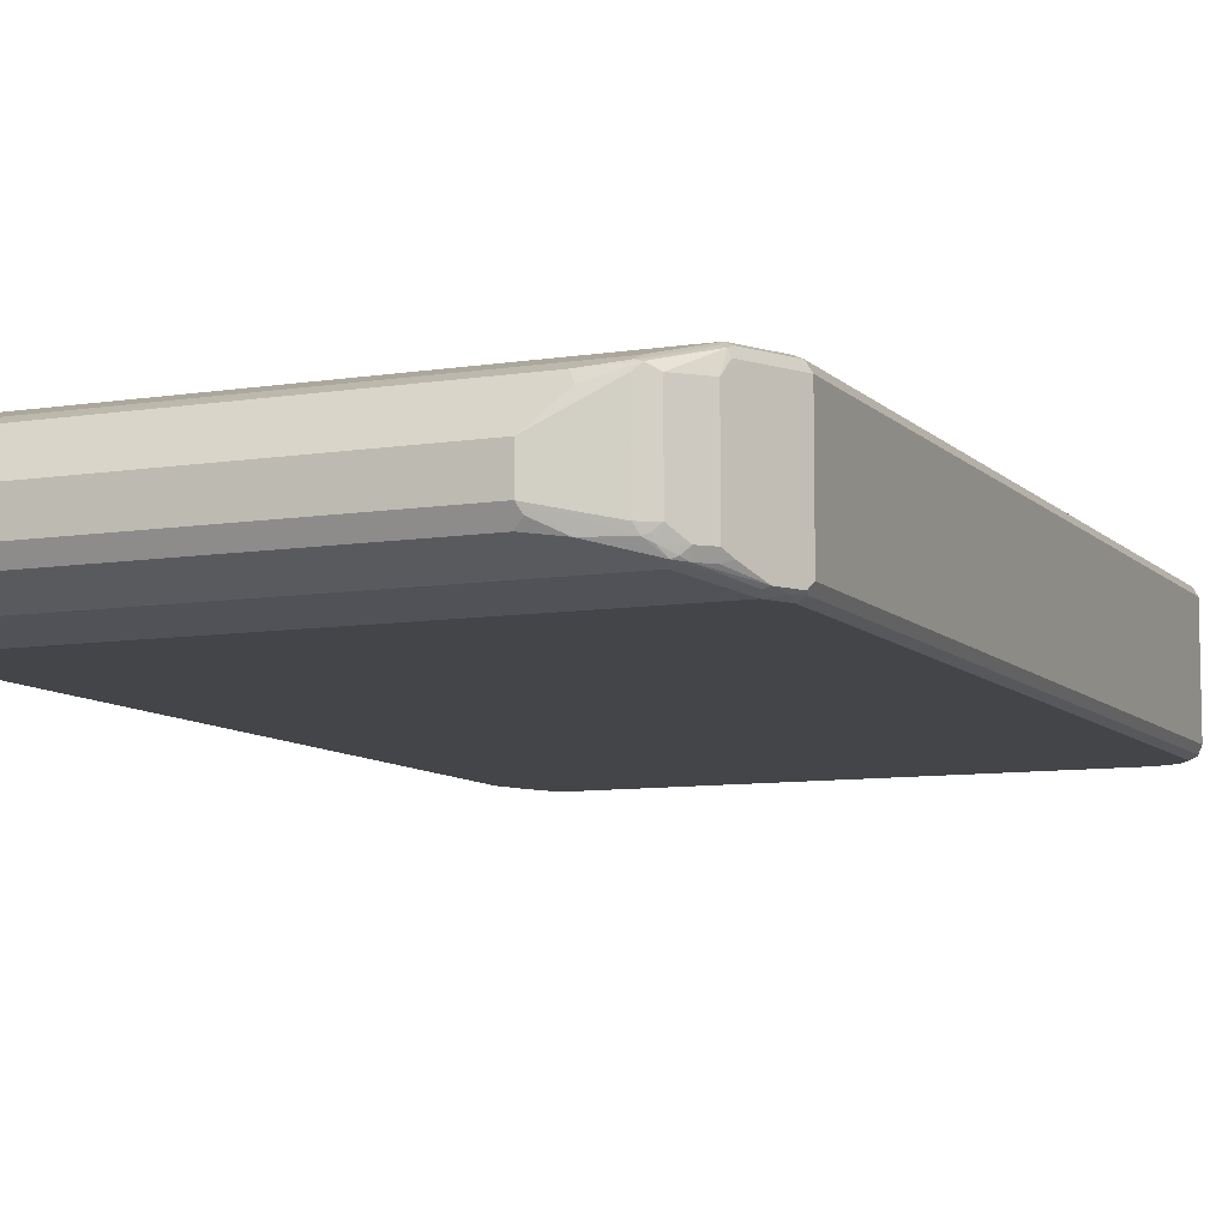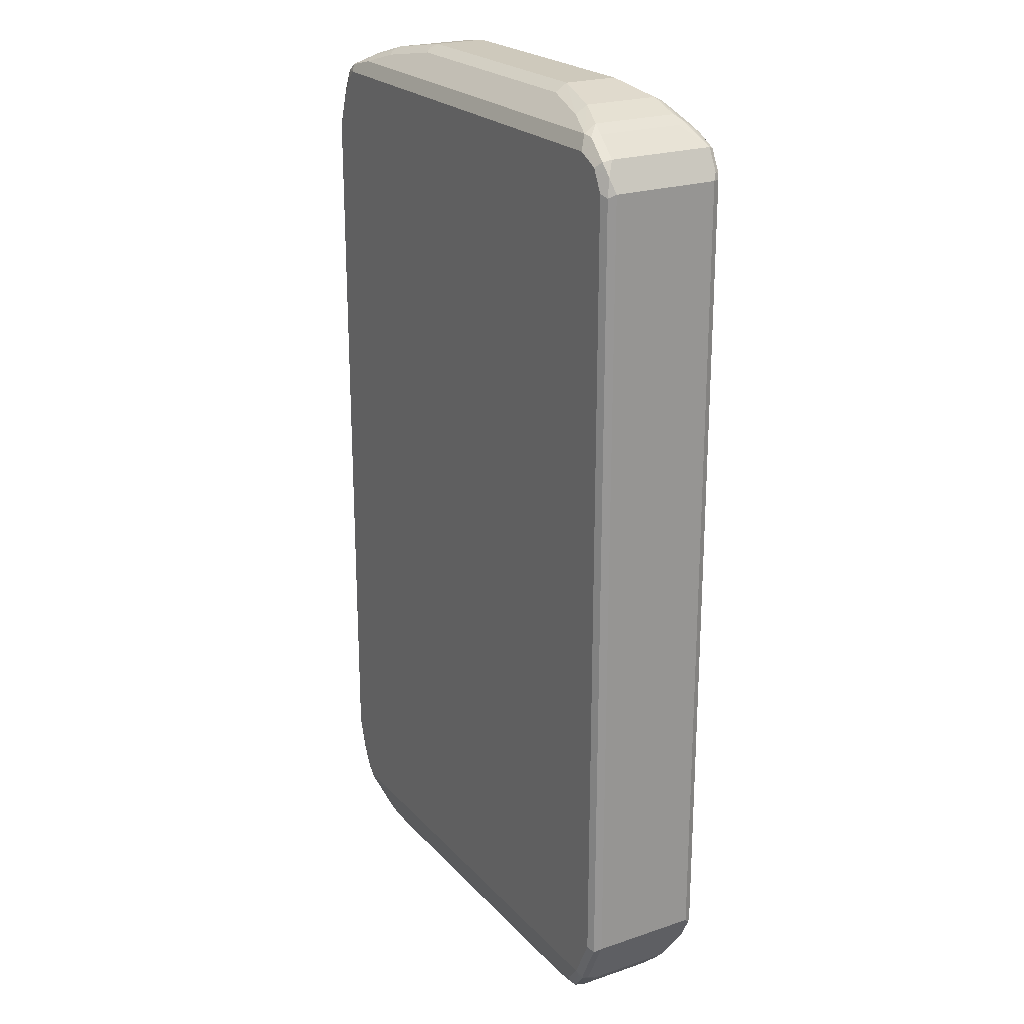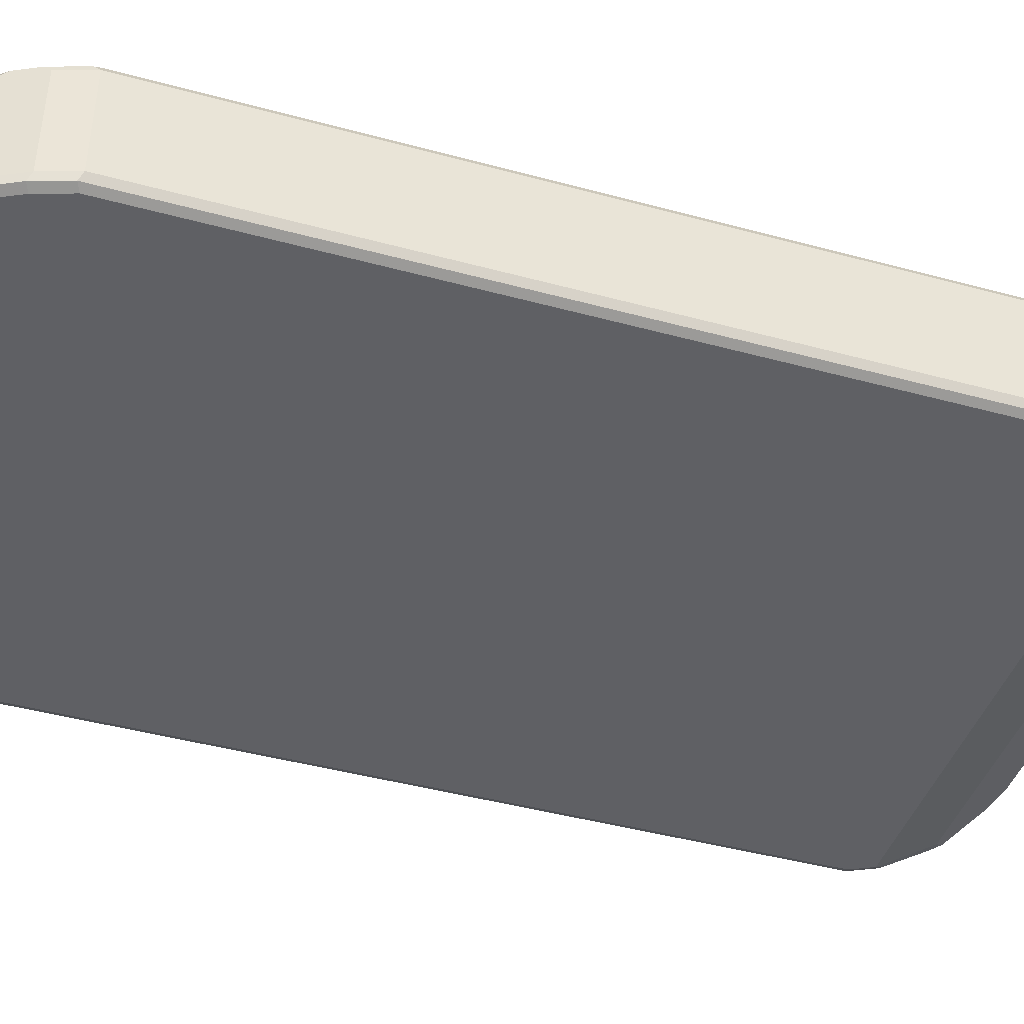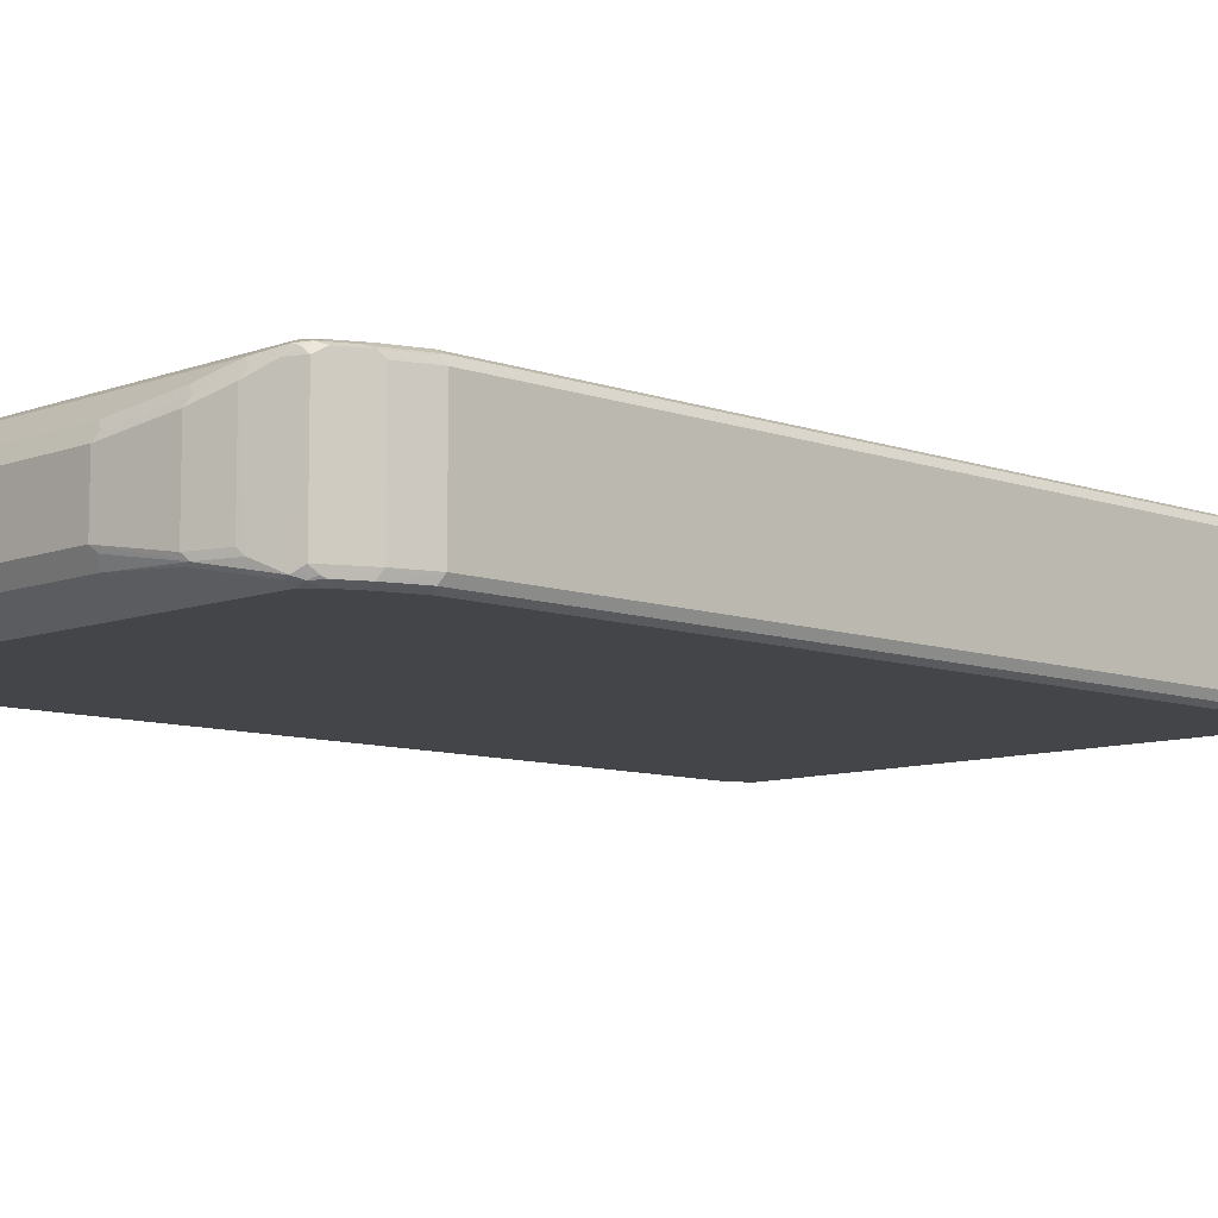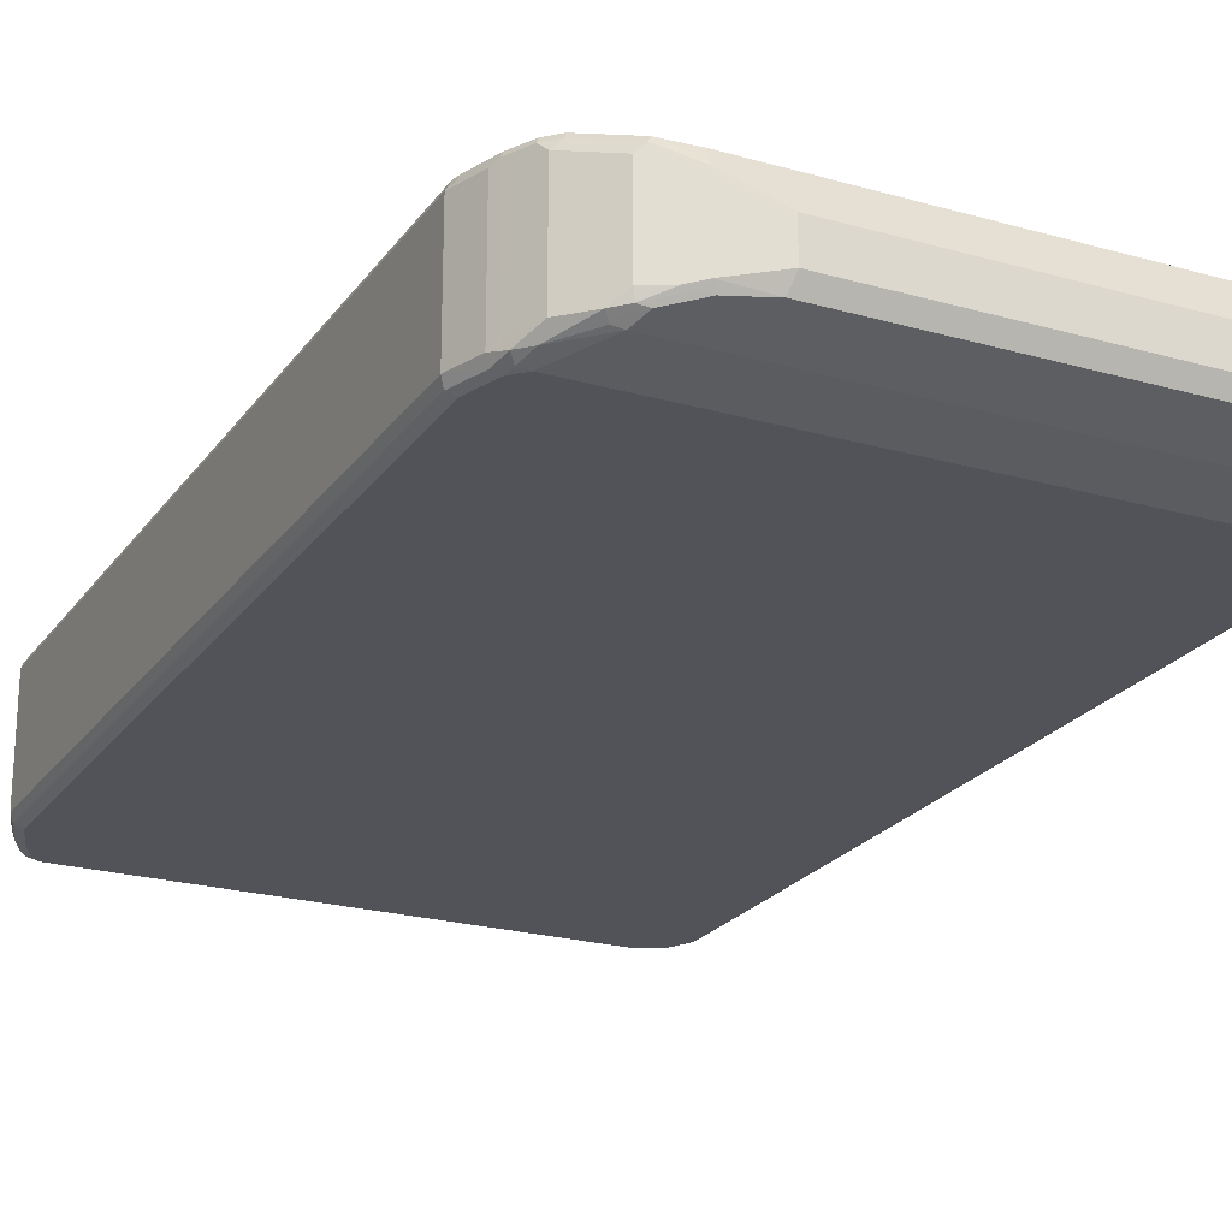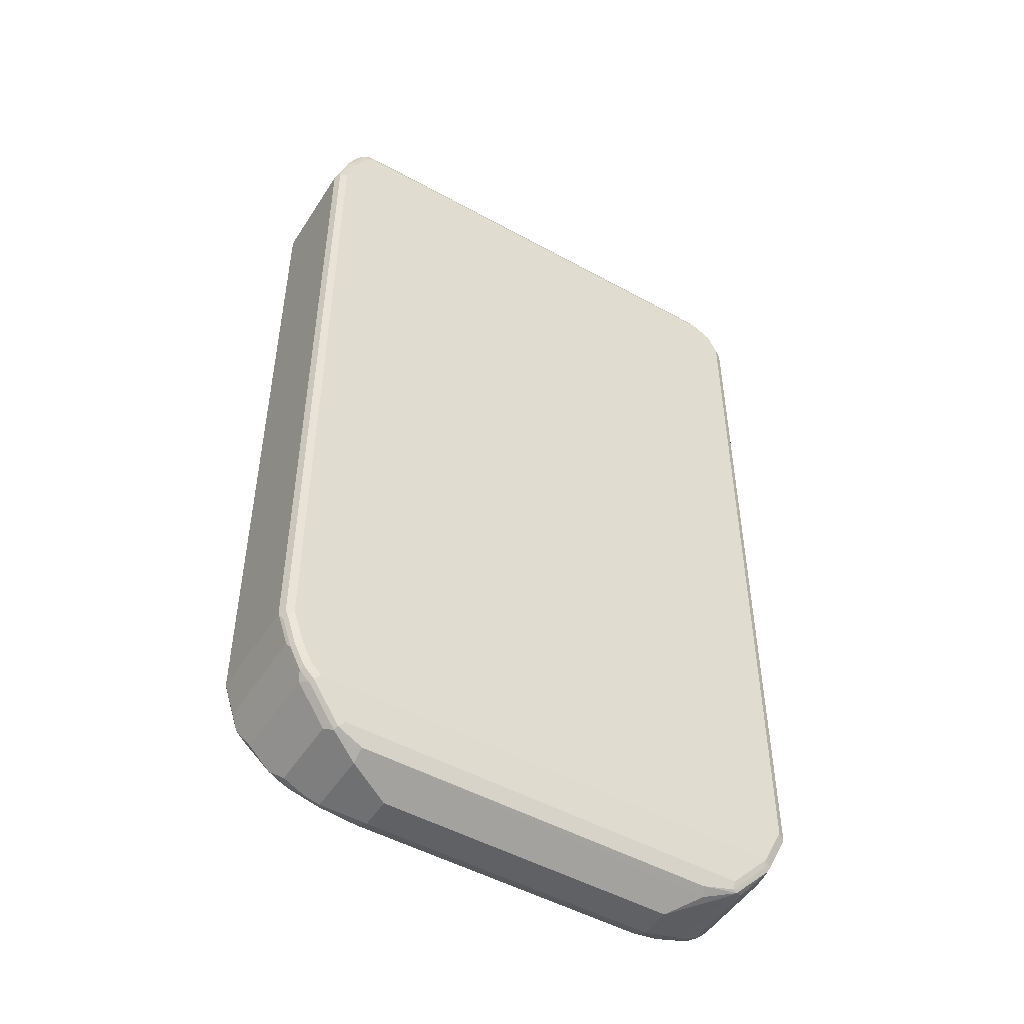
<metadata>
{"format":"obj","ext":"obj","renderer":"f3d","projection":"perspective","resolution":1024,"background":"white","views":[{"elev":-8.6,"azim":23.5,"up":"+Z"},{"elev":22.4,"azim":59.8,"up":"+Y"},{"elev":-43.4,"azim":-107.9,"up":"+Z"},{"elev":-8.8,"azim":-134.2,"up":"+Z"},{"elev":-22.7,"azim":-26.1,"up":"+Z"},{"elev":-49.5,"azim":-31.4,"up":"+Y"}]}
</metadata>
<code>
v -0.5241 -0.6853 -0.1008
v -0.5173 -0.6785 -0.1142
v -0.4972 -0.739 -0.1142
v -0.4938 -0.7559 -0.1109
v -0.5039 -0.7457 -0.1008
v -0.5241 -0.6853 0.1008
v -0.5241 0.7255 -0.1008
v -0.5039 -0.6853 -0.1209
v -0.5173 0.7323 -0.1142
v -0.4838 -0.7457 -0.1209
v -0.4804 -0.7626 -0.1176
v -0.4904 -0.7726 -0.1075
v -0.4972 -0.7591 -0.09404
v -0.5039 -0.7457 0.1008
v -0.4972 -0.7591 0.1075
v -0.5173 -0.6987 0.1075
v -0.5139 -0.6954 0.1159
v -0.5173 -0.6853 0.1142
v -0.5241 0.7255 0.1008
v -0.5039 0.786 -0.1008
v -0.4972 0.7927 -0.1142
v -0.5039 0.7255 -0.1209
v -0.4635 -0.7658 -0.1209
v -0.4703 -0.7927 -0.1075
v -0.4703 -0.8129 -0.08734
v -0.4703 -0.8129 0.09404
v -0.477 -0.7994 0.1075
v -0.4938 -0.7559 0.1159
v -0.5039 -0.6853 0.1209
v -0.5173 0.7255 0.1142
v -0.519 0.7357 0.1109
v -0.4988 0.7962 0.1109
v -0.5039 0.786 0.1008
v -0.4972 0.7994 -0.1008
v -0.4703 0.8532 -0.1008
v -0.4736 0.8415 -0.1109
v -0.477 0.833 -0.1142
v -0.4838 0.786 -0.1209
v 0.4838 -0.7658 -0.1209
v -0.4031 -0.8464 -0.1008
v -0.4198 -0.8432 -0.09741
v -0.43 -0.8532 -0.08734
v -0.4569 -0.8196 0.1075
v -0.43 -0.8532 0.0739
v -0.4098 -0.8733 0.0739
v -0.4736 -0.7962 0.1159
v -0.4838 -0.7457 0.1209
v -0.5039 0.7255 0.1209
v -0.4972 0.786 0.1142
v -0.4862 0.8061 0.1159
v -0.4661 0.8464 0.1159
v -0.4786 0.8365 0.1109
v -0.4703 0.8532 0.1008
v -0.4635 0.849 -0.1159
v -0.4535 0.8617 -0.1109
v -0.4635 0.8263 -0.1209
v 0.5064 -0.7457 -0.1159
v 0.4904 -0.7793 -0.1142
v 0.43 -0.8599 -0.09404
v 0.4232 -0.8464 -0.1008
v 0.5039 -0.7255 -0.1209
v -0.3897 -0.8733 -0.08734
v -0.4132 -0.8566 -0.09071
v -0.4064 -0.87 -0.08398
v -0.4098 -0.8733 -0.06717
v -0.4535 -0.8163 0.1159
v -0.3963 -0.88 0.08734
v -0.3931 -0.8768 0.09573
v -0.4635 -0.786 0.1209
v -0.4838 0.786 0.1209
v -0.4635 0.8263 0.1209
v -0.4434 0.8464 0.1209
v -0.4501 0.8599 0.1142
v -0.4585 0.8566 0.1109
v -0.4434 0.8666 0.1008
v -0.4132 0.8818 -0.09071
v -0.4434 0.8599 -0.1142
v -0.4434 0.8464 -0.1209
v -0.3527 0.902 -0.09071
v 0.519 -0.7357 -0.1109
v 0.4988 -0.776 -0.1109
v 0.5173 -0.7255 -0.1142
v 0.4459 -0.8464 -0.09573
v 0.4384 -0.8566 -0.09071
v 0.4208 -0.8717 -0.08062
v 0.4098 -0.88 -0.0739
v 0.3494 -0.9002 -0.0739
v 0.3963 -0.8733 -0.08734
v 0.5039 0.786 -0.1209
v -0.3359 -0.9002 -0.0739
v -0.3527 -0.8969 -0.07053
v -0.3695 -0.8935 -0.06717
v -0.4434 -0.8061 0.1209
v -0.3426 -0.9069 0.06047
v -0.3527 -0.8969 0.07558
v -0.3426 -0.8935 0.08734
v 0.3426 -0.8935 0.08734
v 0.4031 -0.8666 0.1008
v -0.3829 -0.8666 0.1008
v 0.4434 0.8464 0.1209
v -0.3963 0.8733 0.1075
v -0.4098 0.88 0.09404
v -0.4031 0.8867 0.08062
v -0.4031 0.8867 -0.08062
v -0.3426 0.9002 -0.09404
v -0.2217 0.9136 -0.08734
v 0.4535 0.8566 -0.1159
v 0.4434 0.8464 -0.1209
v -0.3426 0.9069 -0.08062
v -0.2217 0.9272 -0.06047
v -0.2318 0.9221 -0.07053
v 0.5241 -0.7255 -0.1008
v 0.4838 -0.8061 0.1008
v 0.4703 -0.833 0.08062
v 0.4703 -0.833 -0.08062
v 0.4786 -0.8163 -0.09071
v 0.4661 -0.8263 -0.09573
v 0.5241 -0.7255 0.1008
v 0.5173 0.786 -0.1142
v 0.4501 -0.8532 -0.08062
v 0.43 -0.8733 -0.06047
v 0.4182 -0.8768 -0.07053
v 0.4031 -0.8867 -0.06047
v 0.3023 -0.9272 -0.0403
v 0.309 -0.9203 -0.05375
v 0.2956 -0.9136 -0.06717
v 0.4838 0.8263 -0.1209
v 0.5139 0.7962 -0.1159
v -0.2687 -0.9136 -0.06717
v -0.3426 -0.9069 -0.06047
v 0.4635 -0.8061 0.1209
v -0.262 -0.9272 0.02015
v 0.3527 -0.902 0.07053
v 0.4132 -0.8818 0.09071
v 0.4031 -0.88 0.09404
v 0.4838 0.8263 0.1209
v 0.4602 0.8432 0.1176
v 0.4535 0.8566 0.1109
v 0.43 0.8733 0.1075
v -0.3359 0.8935 0.08734
v -0.3494 0.9002 0.0739
v -0.3426 0.9069 0.06047
v 0.262 0.9136 -0.08734
v 0.3728 0.8969 -0.09573
v 0.4938 0.8365 -0.1159
v 0.4232 0.8733 -0.1075
v 0.4434 0.8717 -0.09826
v 0.4569 0.8599 -0.1075
v -0.2217 0.9272 0.0403
v 0.262 0.9272 -0.06047
v 0.5241 0.786 -0.1008
v 0.4972 -0.7726 0.1142
v 0.4736 -0.8214 0.1109
v 0.477 -0.8196 0.1008
v 0.43 -0.8733 0.08062
v 0.5173 -0.7323 0.1142
v 0.5241 0.786 0.1008
v 0.4031 -0.8867 0.08062
v 0.3023 -0.9272 0.02015
v -0.262 -0.9272 -0.0403
v 0.5173 0.7994 -0.1075
v 0.4635 -0.8196 0.1142
v 0.477 -0.8129 0.1142
v 0.4838 -0.7658 0.1209
v 0.4232 -0.8691 0.09573
v 0.5106 0.8129 0.1075
v 0.4938 0.8365 0.1109
v 0.5039 0.786 0.1209
v 0.4467 0.87 0.1041
v 0.4232 0.8867 0.08062
v 0.3628 0.9069 0.06047
v 0.3695 0.8935 0.08734
v -0.2149 0.9136 0.06717
v -0.2284 0.9203 0.05375
v 0.3628 0.9002 -0.09404
v 0.3628 0.9069 -0.08062
v 0.3762 0.9002 -0.08734
v 0.4333 0.8768 -0.09573
v 0.4972 0.8397 -0.1075
v 0.4367 0.88 -0.08734
v 0.262 0.9272 0.0403
v 0.5039 -0.7255 0.1209
v 0.5173 0.7793 0.1142
v 0.4972 0.8397 0.09404
v 0.4501 0.8733 0.08734
v 0.4232 0.8867 -0.08062
v 0.2687 0.9136 0.06717
v 0.4501 0.8733 -0.0739
f 1 2 3
f 1 3 4
f 1 4 5
f 1 5 14
f 1 14 6
f 1 6 19
f 1 19 7
f 1 7 9
f 1 9 2
f 2 8 10
f 2 10 3
f 2 9 22
f 2 22 8
f 3 10 11
f 3 11 4
f 4 11 12
f 4 12 5
f 5 12 13
f 5 13 15
f 5 15 14
f 6 14 15
f 6 15 16
f 6 16 17
f 6 17 18
f 6 18 30
f 6 30 19
f 7 19 33
f 7 33 20
f 7 20 21
f 7 21 9
f 8 22 38
f 8 38 56
f 8 56 78
f 8 78 108
f 8 108 127
f 8 127 89
f 8 89 61
f 8 61 39
f 8 39 23
f 8 23 10
f 9 21 38
f 9 38 22
f 10 23 11
f 11 23 24
f 11 24 12
f 12 24 25
f 12 25 13
f 13 25 26
f 13 26 15
f 15 26 27
f 15 27 46
f 15 46 28
f 15 28 17
f 15 17 16
f 17 29 18
f 17 28 47
f 17 47 29
f 18 29 48
f 18 48 30
f 19 30 31
f 19 31 32
f 19 32 33
f 20 33 32
f 20 32 34
f 20 34 21
f 21 34 35
f 21 35 36
f 21 36 37
f 21 37 56
f 21 56 38
f 23 39 60
f 23 60 40
f 23 40 24
f 24 40 41
f 24 41 42
f 24 42 25
f 25 42 44
f 25 44 26
f 26 43 27
f 26 44 45
f 26 45 67
f 26 67 43
f 27 43 66
f 27 66 46
f 28 46 69
f 28 69 47
f 29 47 69
f 29 69 93
f 29 93 131
f 29 131 164
f 29 164 182
f 29 182 168
f 29 168 136
f 29 136 100
f 29 100 72
f 29 72 71
f 29 71 70
f 29 70 48
f 30 48 70
f 30 70 49
f 30 49 32
f 30 32 31
f 32 49 50
f 32 50 51
f 32 51 52
f 32 52 53
f 32 53 35
f 32 35 34
f 35 54 36
f 35 53 55
f 35 55 54
f 36 54 37
f 37 54 56
f 39 57 58
f 39 58 59
f 39 59 60
f 39 61 57
f 40 62 63
f 40 63 41
f 40 60 88
f 40 88 62
f 41 63 42
f 42 63 64
f 42 64 65
f 42 65 45
f 42 45 44
f 43 67 68
f 43 68 66
f 45 65 92
f 45 92 130
f 45 130 94
f 45 94 67
f 46 66 93
f 46 93 69
f 49 70 50
f 50 70 51
f 51 71 72
f 51 72 73
f 51 73 74
f 51 74 53
f 51 53 52
f 51 70 71
f 53 74 75
f 53 75 76
f 53 76 55
f 54 55 77
f 54 77 78
f 54 78 56
f 55 76 79
f 55 79 77
f 57 80 81
f 57 81 58
f 57 61 82
f 57 82 80
f 58 81 83
f 58 83 59
f 59 84 85
f 59 85 86
f 59 86 87
f 59 87 88
f 59 88 60
f 59 83 84
f 61 89 119
f 61 119 82
f 62 64 63
f 62 88 87
f 62 87 126
f 62 126 129
f 62 129 90
f 62 90 91
f 62 91 64
f 64 91 92
f 64 92 65
f 66 68 93
f 67 94 95
f 67 95 68
f 68 95 96
f 68 96 97
f 68 97 98
f 68 98 99
f 68 99 93
f 72 100 139
f 72 139 101
f 72 101 73
f 73 101 102
f 73 102 103
f 73 103 75
f 73 75 74
f 75 103 76
f 76 103 104
f 76 104 79
f 77 79 105
f 77 105 106
f 77 106 78
f 78 106 107
f 78 107 108
f 79 109 110
f 79 110 111
f 79 111 106
f 79 106 105
f 79 104 109
f 80 82 112
f 80 112 81
f 81 113 114
f 81 114 115
f 81 115 116
f 81 116 117
f 81 117 83
f 81 112 118
f 81 118 113
f 82 119 151
f 82 151 112
f 83 117 115
f 83 115 120
f 83 120 84
f 84 120 85
f 85 120 121
f 85 121 122
f 85 122 86
f 86 122 123
f 86 123 124
f 86 124 87
f 87 124 125
f 87 125 126
f 89 127 145
f 89 145 128
f 89 128 119
f 90 129 130
f 90 130 91
f 91 130 92
f 93 99 98
f 93 98 131
f 94 130 160
f 94 160 132
f 94 132 96
f 94 96 95
f 96 132 133
f 96 133 97
f 97 134 135
f 97 135 98
f 97 133 134
f 98 135 162
f 98 162 131
f 100 136 137
f 100 137 138
f 100 138 139
f 101 139 172
f 101 172 140
f 101 140 141
f 101 141 102
f 102 141 103
f 103 141 142
f 103 142 109
f 103 109 104
f 106 111 143
f 106 143 144
f 106 144 107
f 107 145 127
f 107 127 108
f 107 144 146
f 107 146 147
f 107 147 148
f 107 148 179
f 107 179 145
f 109 142 149
f 109 149 110
f 110 149 181
f 110 181 150
f 110 150 111
f 111 150 143
f 112 151 157
f 112 157 118
f 113 152 153
f 113 153 154
f 113 154 114
f 113 118 152
f 114 154 153
f 114 153 155
f 114 155 121
f 114 121 115
f 115 121 120
f 115 117 116
f 118 156 152
f 118 157 183
f 118 183 156
f 119 128 151
f 121 134 123
f 121 123 122
f 121 155 134
f 123 134 158
f 123 158 159
f 123 159 124
f 124 159 132
f 124 132 160
f 124 160 129
f 124 129 126
f 124 126 125
f 128 161 151
f 128 145 179
f 128 179 161
f 129 160 130
f 131 162 153
f 131 153 163
f 131 163 152
f 131 152 164
f 132 159 133
f 133 159 134
f 134 159 158
f 134 155 153
f 134 153 165
f 134 165 135
f 135 165 162
f 136 166 167
f 136 167 137
f 136 168 183
f 136 183 166
f 137 167 138
f 138 167 169
f 138 169 139
f 139 169 170
f 139 170 171
f 139 171 172
f 140 172 187
f 140 187 173
f 140 173 174
f 140 174 141
f 141 174 149
f 141 149 142
f 143 175 144
f 143 150 175
f 144 175 176
f 144 176 177
f 144 177 180
f 144 180 178
f 144 178 146
f 146 178 147
f 147 178 180
f 147 180 179
f 147 179 148
f 149 174 173
f 149 173 187
f 149 187 181
f 150 176 175
f 150 181 171
f 150 171 176
f 151 161 179
f 151 179 184
f 151 184 166
f 151 166 157
f 152 156 182
f 152 182 164
f 152 163 153
f 153 162 165
f 156 183 168
f 156 168 182
f 157 166 183
f 166 184 167
f 167 184 185
f 167 185 169
f 169 185 170
f 170 185 188
f 170 188 180
f 170 180 186
f 170 186 176
f 170 176 171
f 171 181 172
f 172 181 187
f 176 186 180
f 176 180 177
f 179 180 188
f 179 188 185
f 179 185 184

</code>
